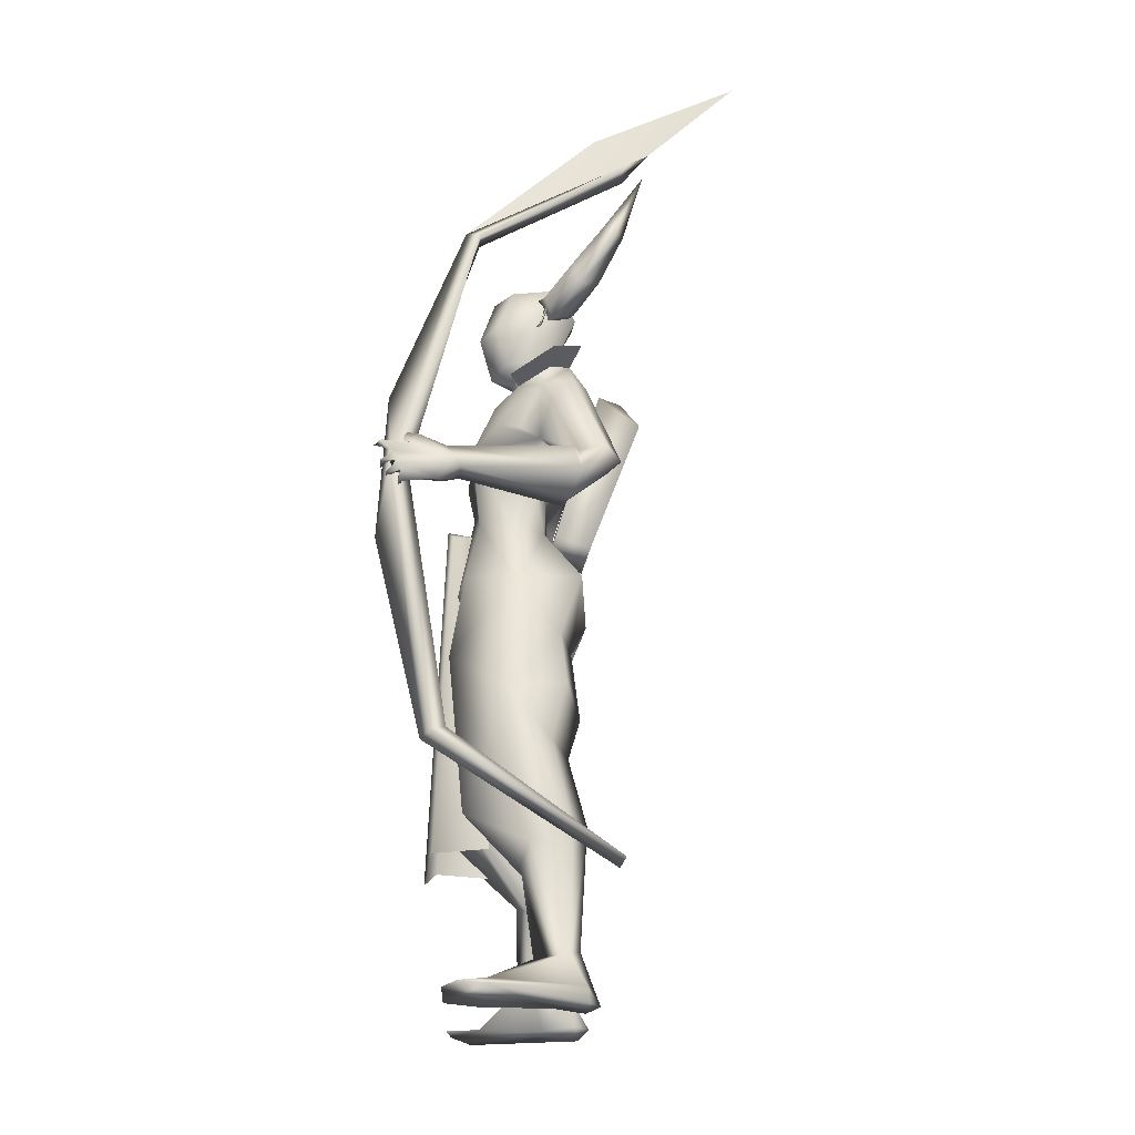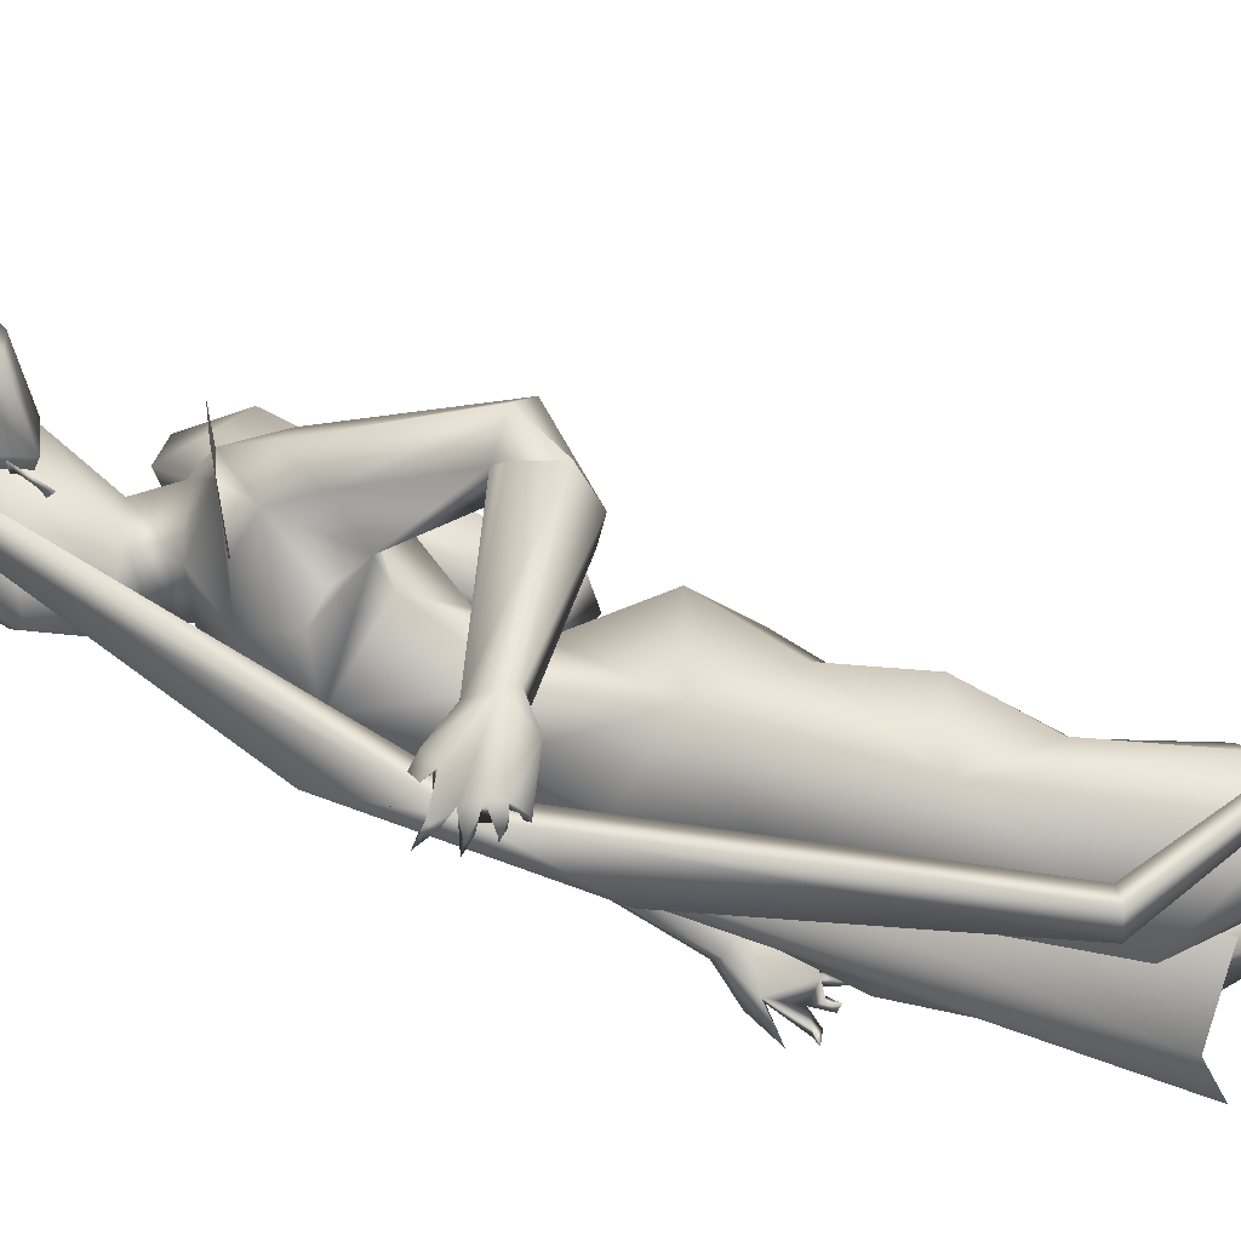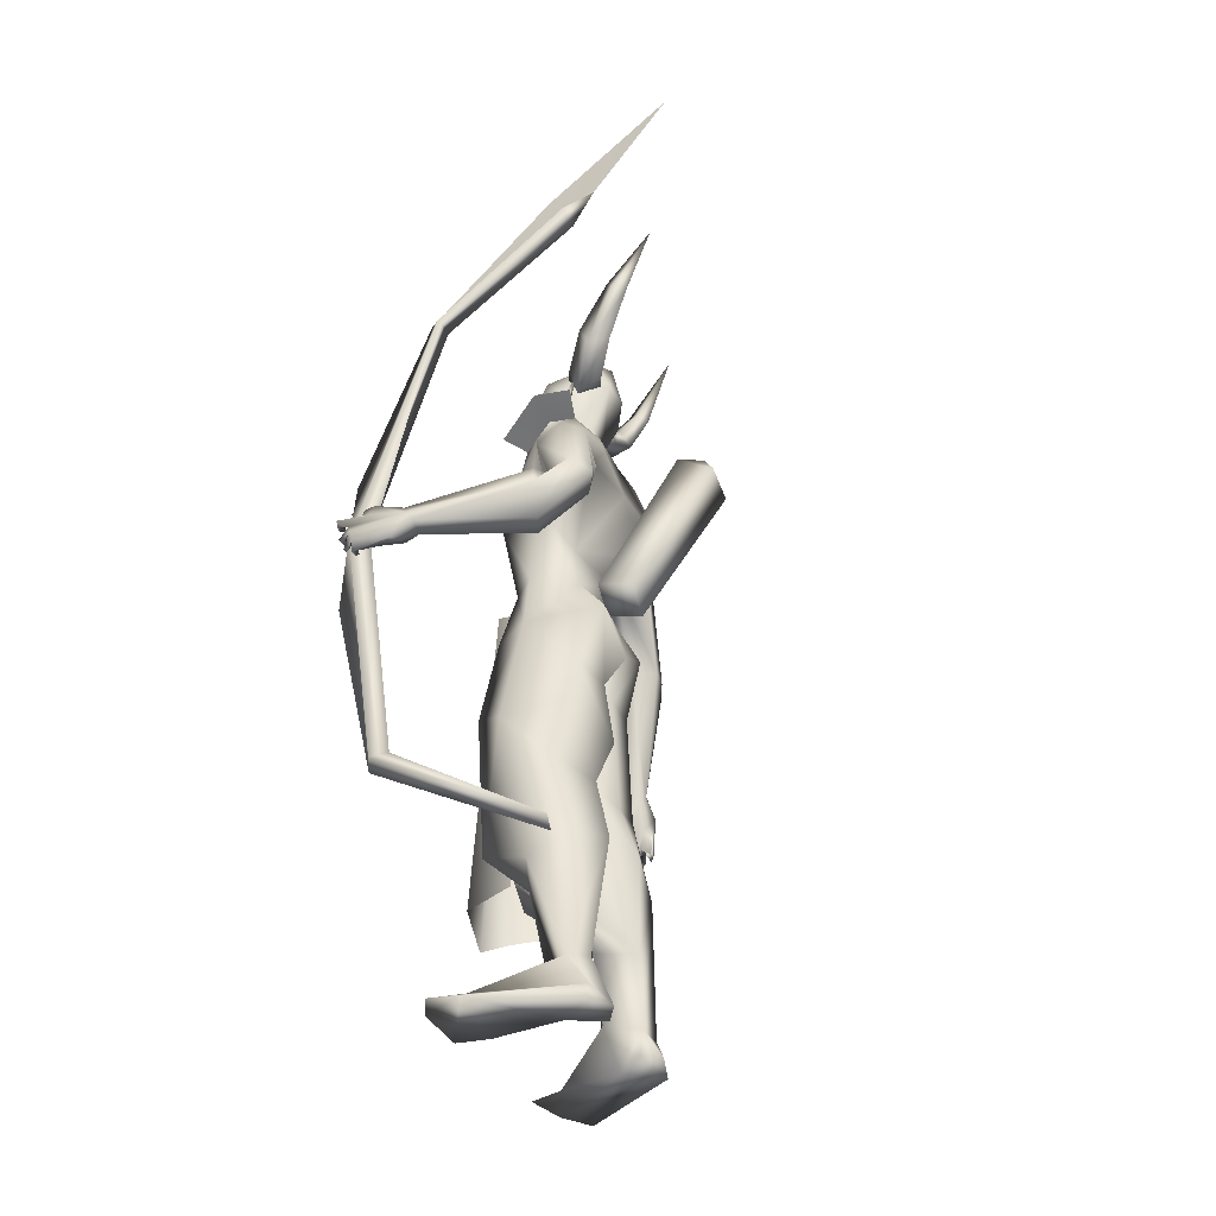
<metadata>
{"format":"obj","ext":"obj","renderer":"f3d","projection":"perspective","resolution":1024,"background":"white","views":[{"elev":-26.8,"azim":-178.0,"up":"+Z"},{"elev":73.2,"azim":107.3,"up":"+Y"},{"elev":-41.0,"azim":-147.6,"up":"+Z"}]}
</metadata>
<code>
o A4.001_Circle.001
v -0.1576 0.124 2.6
v -0.19 0.1761 2.586
v -0.1846 0.1071 2.518
v -0.217 0.1591 2.505
v -0.1089 0.139 2.487
v -0.1413 0.1911 2.473
v -0.08192 0.156 2.568
v -0.1143 0.2081 2.555
v -0.2778 0.2523 2.657
v -0.312 0.2503 2.582
v -0.2481 0.2928 2.56
v -0.2138 0.2948 2.635
v -0.3651 0.2728 2.787
v -0.4001 0.2787 2.755
v -0.368 0.3118 2.761
v -0.333 0.3059 2.792
v -0.476 0.2395 3.054
v -0.08704 -0.07181 2.597
v -0.0615 -0.1271 2.589
v -0.01148 -0.03963 2.566
v 0.01406 -0.09492 2.558
v -0.04223 -0.04963 2.484
v -0.01669 -0.1049 2.476
v -0.1178 -0.08181 2.515
v -0.09226 -0.1371 2.507
v -0.05083 -0.2346 2.671
v 0.02374 -0.2204 2.643
v -0.006709 -0.2457 2.571
v -0.08128 -0.2598 2.599
v -0.08589 -0.3043 2.807
v -0.0421 -0.3091 2.807
v -0.07035 -0.3378 2.778
v -0.1141 -0.333 2.778
v -0.1959 -0.3583 3.072
f 1 3 7
f 18 20 24
f 30 33 34
f 3 5 7
f 20 22 24
f 1 2 4
f 3 4 5
f 2 8 9
f 7 8 2
f 5 6 7
f 12 11 16
f 8 6 12
f 4 2 9
f 6 4 10
f 9 12 13
f 10 9 13
f 11 10 14
f 15 14 17
f 16 15 17
f 13 16 17
f 14 13 17
f 18 19 21
f 20 21 23
f 19 25 26
f 24 25 18
f 22 23 24
f 29 28 33
f 25 23 29
f 21 19 26
f 23 21 27
f 26 29 30
f 27 26 30
f 28 27 31
f 32 31 34
f 33 32 34
f 31 30 34
f 3 1 4
f 4 6 5
f 8 12 9
f 1 7 2
f 6 8 7
f 11 15 16
f 6 11 12
f 10 4 9
f 11 6 10
f 12 16 13
f 14 10 13
f 15 11 14
f 20 18 21
f 22 20 23
f 25 29 26
f 25 19 18
f 23 25 24
f 28 32 33
f 23 28 29
f 27 21 26
f 28 23 27
f 29 33 30
f 31 27 30
f 32 28 31
o A4_Circle
v 0.01929 -0.03059 2.453
v 8.4e-05 -0.03844 2.502
v 0.03424 -0.06602 2.427
v 0.002093 -0.07708 2.523
v -0.01296 -0.0435 2.468
v -0.003094 -0.03959 2.466
v -0.07513 0.1726 2.451
v -0.08997 0.1667 2.502
v -0.09124 0.2075 2.425
v -0.1214 0.1935 2.524
v -0.09574 0.1644 2.481
v -0.1072 0.1599 2.472
v 0.1412 -0.6344 1.071
v 0.1248 -0.6048 1.057
v 0.07717 -0.5717 1.122
v 0.07034 -0.5839 1.268
v 0.156 -0.5779 1.248
v 0.07987 -0.6198 1.052
v 0.07078 -0.6272 1.048
v 0.04867 -0.6071 1.177
v 0.1123 -0.5926 1.268
v 0.2245 -0.5799 1.167
v 0.1994 -0.5901 1.135
v 0.2013 -0.5419 1.144
v 0.2701 -0.5609 1.079
v 0.177 -0.6161 1.066
v 0.1029 -0.5934 1.07
v 0.1002 -0.628 1.079
v 0.2303 -0.5717 1.037
v 0.248 -0.5676 1.023
v 0.2052 -0.6279 1.028
v 0.2113 -0.6157 1.047
v 0.2233 -0.6309 1.042
v 0.1709 -0.5397 1.008
v 0.1541 -0.6108 1.02
v 0.1736 -0.6149 1.013
v 0.1645 -0.607 1.035
v 0.1068 -0.6362 1.034
v 0.119 -0.5474 1.012
v 0.121 -0.617 1.009
v 0.1198 -0.6069 1.031
v 0.07615 -0.5778 1.044
v 0.06961 -0.579 1.024
v 0.08399 -0.6356 1.032
v 0.06495 -0.5278 1.207
v 0.1584 -0.5284 1.227
v 0.01383 -0.1438 1.596
v 0.1197 -0.0386 1.643
v -0.1115 -0.03146 1.621
v 0.1725 -0.07535 1.902
v -0.1122 -0.08378 1.769
v -0.1713 -0.1393 2.227
v -0.1866 -0.142 1.907
v -0.009833 -0.2034 1.878
v -0.02041 -0.3432 1.599
v 0.03648 -0.2007 1.958
v 0.01344 -0.01605 2.291
v -0.08559 -0.05862 2.649
v -0.009285 -0.02546 2.188
v -0.1548 -0.05179 2.276
v -0.201 -0.2577 2.053
v -0.159 -0.2277 1.964
v 0.04014 -0.2153 2.138
v -0.0651 -0.2574 2.163
v 0.07273 -0.2339 2.036
v -0.04442 -0.2074 1.916
v 0.09608 -0.1804 1.961
v -0.1578 -0.2386 2.18
v 0.2278 -0.06959 0.7507
v 0.06527 -0.2459 0.7573
v 0.2518 -0.04902 0.961
v 0.115 0.0981 0.7931
v -0.1723 -0.02715 0.7835
v -0.1472 -0.1102 1.193
v -0.1282 -0.1729 0.8327
v -0.07964 0.08264 0.8908
v 0.2097 -0.08911 0.5573
v 0.03291 -0.2558 0.5567
v -0.1744 -0.2055 0.5375
v 0.1291 0.09875 0.5603
v -0.1219 0.1097 0.5774
v -0.2418 -0.02349 0.5808
v -0.01258 -0.1595 0.3651
v -0.05889 -0.2204 0.3832
v -0.05169 -0.06235 0.3282
v -0.1961 -0.09218 0.2921
v -0.1916 -0.1153 0.05601
v 0.01873 -0.2258 1.103
v -0.1945 0.04998 1.139
v 0.1806 -0.04308 1.367
v 0.1012 0.1005 1.065
v -0.2249 -0.07129 1.375
v -0.09559 0.1097 1.071
v -0.02057 -0.165 0.08495
v 0.08128 -0.3202 -0.02151
v -0.183 -0.2041 0.06007
v -0.08416 -0.2199 0.07755
v -0.05869 -0.1103 0.1073
v 0.2062 -0.2943 -0.02901
v -0.1083 -0.2154 0.006472
v -0.09606 -0.3896 1.609
v 0.02037 -0.429 1.74
v 0.08491 -0.4863 1.61
v -0.05334 -0.4963 1.65
v 0.0535 -0.5548 1.24
v 0.01344 -0.5146 1.649
v 0.03864 -0.3226 1.686
v -0.1251 -0.3025 1.823
v 0.009223 -0.3383 2.026
v -0.1075 -0.3361 2.04
v -0.1326 -0.08885 2.512
v -0.21 -0.0691 -0.05341
v -0.2529 -0.1263 -0.04896
v -0.1031 -0.1348 -0.05055
v -0.2155 -0.2098 -0.06568
v 0.2091 -0.1416 -0.04492
v 0.1486 -0.3818 -0.03366
v 0.09955 -0.1323 -0.04581
v 0.3233 0.7799 1.561
v 0.2631 0.7018 1.526
v 0.2924 0.6989 1.654
v 0.1286 0.7091 1.567
v 0.1982 0.7282 1.513
v 0.1468 0.7251 1.595
v 0.1951 0.6543 1.542
v 0.2671 0.733 1.677
v 0.2248 0.6583 1.622
v 0.2881 0.7406 1.642
v 0.3663 0.7278 1.693
v 0.342 0.7673 1.595
v 0.3157 0.7305 1.534
v 0.3145 0.7752 1.525
v 0.3907 0.716 1.643
v 0.4127 0.7198 1.644
v 0.382 0.7716 1.609
v 0.3801 0.7817 1.63
v 0.3654 0.7655 1.625
v 0.3941 0.6822 1.577
v 0.3834 0.758 1.568
v 0.3694 0.7494 1.56
v 0.3751 0.73 1.582
v 0.354 0.7507 1.575
v 0.3692 0.6834 1.53
v 0.3448 0.749 1.518
v 0.3668 0.7493 1.525
v 0.3445 0.7439 1.534
v 0.3231 0.7583 1.509
v 0.3283 0.7017 1.491
v 0.3233 0.7573 1.489
v 0.3135 0.7396 1.503
v 0.1408 0.6564 1.551
v 0.1743 0.7012 1.648
v 0.1534 0.1906 1.428
v -0.2457 0.1827 1.429
v 0.1098 0.1556 1.643
v 0.001923 0.2423 1.614
v 0.05641 0.2301 2.074
v -0.2629 0.2022 2.081
v -0.2175 0.0562 1.429
v -0.1125 0.1243 1.62
v -0.2544 0.06059 1.289
v -0.1185 0.1545 1.74
v 0.1083 0.06183 2.06
v 0.1276 0.05748 1.748
v 0.2066 0.06577 1.355
v -0.06816 0.2906 1.847
v -0.229 0.02528 2.038
v -0.1131 0.4569 1.611
v -0.03678 0.3103 1.946
v -0.1108 0.3851 2.075
v -0.06685 0.162 2.306
v 0.01306 0.09497 2.252
v -0.145 0.1016 2.339
v -0.1007 -0.03201 2.35
v 0.007149 0.1659 2.599
v -0.1711 0.1229 2.641
v -0.1713 0.01219 2.706
v -0.05545 0.1358 2.206
v -0.1932 0.1304 2.25
v -0.2572 0.2812 1.974
v -0.03018 0.3227 2.105
v -0.14 0.3582 2.16
v 0.03464 0.3024 1.959
v -0.1072 0.3219 1.894
v -0.2076 0.3038 2.189
v 0.1387 0.2467 0.5557
v -0.1504 0.3068 0.7863
v -0.197 0.1465 0.7729
v 0.1974 0.221 1.117
v -0.006949 0.3928 0.9347
v 0.09192 0.05634 0.8282
v -0.2349 0.1041 0.9271
v -0.1988 0.2934 0.9909
v -0.08891 0.02574 0.8361
v -0.2161 0.3102 0.4919
v 0.09576 0.05765 0.5636
v -0.1293 0.02822 0.5838
v -0.05139 0.2772 0.3683
v -0.1961 0.1704 0.311
v -0.2589 0.1691 0.5311
v -0.08354 0.3403 0.4286
v -0.2099 0.313 0.07611
v -0.08929 0.1745 0.3256
v -0.09128 0.2296 0.08211
v -0.2376 0.2313 0.1024
v -0.0281 0.3119 1.36
v -0.2059 0.1142 1.162
v 0.1157 0.08089 1.171
v -0.174 0.2176 1.201
v -0.1212 0.0596 1.181
v 0.03506 0.4314 -0.02938
v -0.225 0.2014 0.0273
v 0.07225 0.2565 -0.0734
v -0.2625 0.2817 -0.01783
v -0.3855 0.4655 1.71
v -0.3396 0.5342 1.738
v -0.2343 0.5757 1.712
v -0.2192 0.5252 1.548
v -0.2214 0.4151 1.722
v -0.254 0.615 1.611
v -0.2432 0.5005 1.742
v -0.1784 0.461 1.552
v -0.2684 0.3311 2.075
v -0.327 0.4003 1.695
v -0.3222 0.3505 1.863
v -0.2184 0.3939 2.086
v -0.1495 0.4453 1.976
v 0.0625 0.1815 2.443
v -0.22 0.1045 2.512
v -0.2031 -0.003773 2.537
v -0.2508 0.1576 -0.07148
v 0.1721 0.4348 -0.05775
v -0.2991 0.2095 -0.06489
v -0.1533 0.2353 -0.07468
v -0.2693 0.3038 -0.07599
v 0.1175 0.5066 -0.05661
v 0.1797 0.2833 -0.06744
v 0.02959 0.4682 -0.05682
v 0.1148 0.627 1.657
v 0.03924 -0.04582 2.484
v -0.07463 0.2025 2.485
v 0.01829 0.05237 0.5302
v 0.206 0.1232 1.618
v 0.1288 0.08958 1.63
v 0.2279 0.06216 1.666
v 0.1388 -0.005854 1.606
v 0.2082 -0.003591 1.624
v 0.2741 0.05404 0.3796
v 0.0541 0.2187 0.4454
v 0.2398 0.1751 0.4474
v 0.06122 -0.1081 0.4515
v 0.2447 -0.05289 0.4517
v 0.1371 0.2154 1.904
v 0.09966 -0.09782 2.084
v 0.001693 -0.5836 1.669
v 0.09313 -0.3247 2.129
v -0.05499 -0.384 2.165
v -0.1856 -0.3575 2.189
v -0.006983 0.4333 2.085
v -0.1617 0.4835 2.166
v -0.2518 0.4071 2.211
v 0.3516 0.7473 1.575
v 0.3007 0.701 1.572
v 0.3959 0.7075 1.314
v 0.3717 0.706 1.829
v 0.3562 0.6626 1.573
v 0.08192 0.7133 2.473
v 0.1982 0.7388 0.6453
v 0.2335 0.6883 0.6337
v 0.1345 0.6792 2.498
v 0.1895 0.6499 0.6566
v 0.09133 0.6442 2.469
v 0.1542 0.7004 0.6682
v -0.4026 0.6948 2.761
v -0.3663 0.6316 0.2392
v -0.4918 0.6383 2.846
v -0.3876 0.683 0.2569
v -0.4005 0.6235 2.743
v -0.1515 0.0706 1.643
v -0.1154 -0.0459 1.602
v -0.236 -0.06976 1.564
v -0.4034 -0.3778 2.264
v -0.272 0.04674 1.605
v -0.4512 -0.205 2.246
v -0.3005 -0.2188 2.384
v -0.2563 -0.3542 2.331
v -0.3815 -0.2752 2.382
v 0.07728 0.09109 2.598
v 0.1137 0.07199 2.45
v 0.08322 0.09613 2.269
v 0.02036 0.1703 2.293
v 0.1246 0.1403 2.412
v -0.3046 0.6304 2.92
v -0.7964 0.6603 3.111
f 323 274 324
f 326 262 209
f 205 325 206
f 209 262 275
f 324 325 262
f 324 206 325
f 326 323 324
f 274 323 322
f 91 324 274
f 205 275 325
f 91 206 324
f 326 322 323
f 275 262 325
f 322 326 209
f 326 324 262
f 39 35 37
f 38 39 37
f 36 38 40
f 40 38 37
f 35 40 37
f 41 46 43
f 44 45 43
f 44 42 45
f 46 44 43
f 54 139 79
f 54 50 139
f 54 52 53
f 55 56 51
f 57 60 67
f 55 54 47
f 80 51 56
f 72 62 75
f 79 48 49
f 79 58 48
f 54 79 49
f 57 56 55
f 59 56 57
f 67 60 65
f 63 66 67
f 60 47 70
f 68 71 70
f 69 71 68
f 68 70 69
f 74 75 47
f 73 75 74
f 72 75 73
f 73 74 72
f 62 53 78
f 78 52 62
f 77 76 78
f 77 78 53
f 47 48 71
f 62 61 48
f 80 58 79
f 88 85 83
f 84 88 81
f 85 196 194
f 87 201 196
f 94 201 95
f 143 144 138
f 201 87 95
f 102 86 95
f 102 144 143
f 99 101 84
f 93 206 91
f 91 208 93
f 88 100 87
f 144 102 95
f 84 101 100
f 99 97 143
f 276 115 114
f 121 120 119
f 117 118 128
f 119 117 132
f 121 132 148
f 121 130 113
f 113 130 131
f 152 129 150
f 149 146 148
f 149 147 146
f 151 133 129
f 151 149 133
f 132 128 152
f 134 151 129
f 142 100 135
f 133 152 150
f 133 148 152
f 149 130 147
f 138 140 136
f 141 136 137
f 136 140 137
f 135 138 144
f 90 141 100
f 141 90 143
f 165 166 180
f 185 156 157
f 158 157 156
f 162 170 164
f 158 153 157
f 162 155 171
f 162 171 170
f 154 184 165
f 159 176 155
f 154 159 157
f 158 160 162
f 155 161 159
f 160 161 155
f 160 155 163
f 183 166 181
f 169 164 170
f 168 167 169
f 169 167 171
f 176 175 164
f 173 153 164
f 173 174 153
f 172 175 174
f 172 173 175
f 174 175 176
f 179 153 180
f 179 166 153
f 177 180 178
f 182 184 183
f 182 183 181
f 153 176 180
f 166 165 181
f 161 185 159
f 194 196 200
f 190 200 287
f 94 213 192
f 201 214 196
f 217 215 191
f 213 219 257
f 201 192 214
f 219 216 204
f 260 261 250
f 258 259 257
f 207 205 212
f 207 213 94
f 192 257 214
f 203 204 217
f 287 200 218
f 246 238 237
f 236 235 238
f 229 236 234
f 236 248 267
f 268 238 246
f 232 237 238
f 246 233 239
f 245 266 270
f 266 245 271
f 270 266 272
f 272 245 270
f 266 271 272
f 248 236 245
f 245 238 247
f 269 248 272
f 267 265 246
f 254 250 255
f 218 261 204
f 256 258 249
f 253 258 202
f 250 254 252
f 260 250 249
f 273 161 186
f 204 261 260
f 258 218 214
f 253 255 218
f 112 111 115
f 45 41 43
f 54 49 52
f 65 60 66
f 62 72 47
f 54 55 50
f 56 58 80
f 59 57 58
f 58 56 59
f 63 64 65
f 63 67 64
f 63 65 66
f 64 67 65
f 69 47 71
f 70 71 60
f 70 47 69
f 72 74 47
f 76 77 53
f 76 52 78
f 76 53 52
f 60 71 48
f 52 61 62
f 87 85 88
f 97 99 288
f 101 90 100
f 84 82 198
f 98 143 97
f 100 141 89
f 208 207 94
f 87 96 95
f 90 101 99
f 133 149 148
f 147 130 121
f 152 148 132
f 131 129 128
f 131 134 129
f 146 121 148
f 131 130 134
f 146 147 121
f 134 149 151
f 142 144 95
f 90 99 143
f 58 57 67
f 95 96 142
f 96 100 142
f 134 130 149
f 185 157 159
f 184 157 183
f 157 184 154
f 169 171 164
f 160 158 186
f 160 186 161
f 163 155 162
f 160 163 162
f 167 168 170
f 167 170 171
f 168 169 170
f 153 174 176
f 175 173 164
f 173 172 174
f 166 179 178
f 180 177 179
f 179 177 178
f 184 182 181
f 165 180 176
f 181 165 184
f 214 200 196
f 217 218 203
f 287 198 189
f 216 215 204
f 287 217 191
f 93 212 206
f 205 206 212
f 219 260 257
f 200 214 218
f 229 235 236
f 239 233 234
f 269 272 268
f 265 269 268
f 267 269 265
f 267 246 239
f 247 238 268
f 236 238 245
f 272 247 268
f 265 268 246
f 248 269 267
f 202 258 256
f 250 261 255
f 259 214 257
f 218 258 253
f 161 273 185
f 140 138 289
f 38 36 39
f 36 40 39
f 40 35 39
f 42 44 46
f 45 42 46
f 41 45 46
f 55 47 60
f 57 55 60
f 54 53 62
f 47 54 62
f 62 48 75
f 48 61 49
f 61 52 49
f 58 66 60
f 48 58 60
f 75 48 47
f 81 88 83
f 82 84 81
f 83 85 194
f 85 87 196
f 86 94 95
f 136 143 138
f 98 102 143
f 288 99 84
f 208 94 93
f 100 96 87
f 88 84 100
f 132 121 119
f 118 131 128
f 117 128 132
f 120 121 113
f 118 113 131
f 129 133 150
f 128 129 152
f 100 89 135
f 142 135 144
f 136 141 143
f 166 178 180
f 158 162 164
f 153 158 164
f 153 166 157
f 166 183 157
f 159 154 176
f 154 165 176
f 176 164 155
f 164 171 155
f 190 194 200
f 189 190 287
f 201 94 192
f 192 213 257
f 260 219 204
f 249 258 257
f 213 207 212
f 204 215 217
f 217 287 218
f 233 246 237
f 235 232 238
f 236 239 234
f 239 236 267
f 245 247 271
f 271 247 272
f 248 245 272
f 251 254 255
f 203 218 204
f 252 256 249
f 249 250 252
f 257 260 249
f 259 258 214
f 255 261 218
f 66 58 67
f 122 104 103
f 127 244 125
f 127 123 195
f 109 104 122
f 124 105 106
f 107 109 108
f 106 110 127
f 110 107 127
f 111 112 118
f 120 115 276
f 114 115 110
f 114 111 117
f 113 116 120
f 116 115 120
f 108 126 123
f 224 223 220
f 227 221 222
f 242 225 223
f 243 227 226
f 244 228 225
f 241 226 228
f 233 237 230
f 232 220 237
f 235 220 232
f 225 230 220
f 233 231 234
f 221 229 222
f 225 228 231
f 228 222 234
f 224 220 235
f 106 103 111
f 104 109 112
f 115 116 110
f 116 113 109
f 221 224 229
f 103 104 111
f 282 279 281
f 281 280 285
f 283 278 284
f 122 105 124
f 108 109 122
f 227 243 224
f 105 103 106
f 112 113 118
f 223 225 220
f 227 224 221
f 195 241 244
f 226 222 228
f 105 122 103
f 244 242 125
f 244 127 195
f 125 124 106
f 123 107 108
f 125 106 127
f 107 123 127
f 117 111 118
f 119 120 114
f 120 276 114
f 106 114 110
f 119 114 117
f 226 227 222
f 241 243 226
f 242 244 225
f 244 241 228
f 231 233 230
f 220 230 237
f 229 234 222
f 230 225 231
f 231 228 234
f 114 106 111
f 109 113 112
f 116 107 110
f 107 116 109
f 224 235 229
f 104 112 115
f 111 104 115
f 286 282 281
f 286 281 285
f 278 277 284
f 194 193 126
f 83 126 81
f 82 124 198
f 124 125 242
f 126 122 81
f 240 190 189
f 188 194 240
f 194 188 193
f 193 188 195
f 189 198 187
f 188 243 241
f 240 223 224
f 243 240 224
f 187 223 240
f 281 279 280
f 277 279 282
f 82 81 124
f 126 193 195
f 124 242 199
f 123 126 195
f 126 108 122
f 81 122 124
f 187 199 242
f 187 242 223
f 188 240 243
f 277 278 279
f 83 194 126
f 124 199 198
f 187 240 189
f 194 190 240
f 198 199 187
f 195 188 241
f 279 278 280
f 284 277 282
f 145 208 91
f 93 86 288
f 288 86 98
f 102 98 86
f 139 50 138
f 140 55 51
f 141 80 89
f 80 79 89
f 89 139 135
f 80 137 51
f 211 264 145
f 92 145 274
f 274 322 92
f 264 263 208
f 93 197 191
f 216 212 191
f 213 212 216
f 273 186 255
f 211 210 263
f 254 251 186
f 275 210 209
f 211 209 210
f 209 211 322
f 254 158 156
f 256 185 202
f 156 185 252
f 263 275 205
f 263 210 275
f 287 197 288
f 84 198 287
f 294 216 215
f 140 289 55
f 138 50 289
f 219 216 294
f 97 98 291
f 291 98 102
f 307 297 302
f 300 298 299
f 301 297 300
f 298 300 303
f 307 302 311
f 302 296 303
f 300 297 307
f 299 296 304
f 296 297 301
f 306 300 304
f 311 302 303
f 305 307 311
f 306 304 312
f 310 304 301
f 314 313 319
f 314 320 315
f 313 317 319
f 315 316 317
f 317 313 314
f 319 318 321
f 320 319 321
f 316 320 321
f 304 310 327
f 93 94 86
f 264 208 145
f 288 197 93
f 139 89 79
f 80 141 137
f 289 50 55
f 211 92 322
f 273 255 253
f 273 253 202
f 202 185 273
f 254 156 252
f 255 186 251
f 185 256 252
f 191 197 287
f 298 296 299
f 301 306 312
f 310 308 312
f 308 301 312
f 303 305 309
f 321 318 316
f 274 145 91
f 97 288 98
f 135 139 138
f 137 140 51
f 92 211 145
f 263 207 208
f 212 93 191
f 215 216 191
f 219 213 216
f 264 211 263
f 158 254 186
f 207 263 205
f 84 287 288
f 293 294 215
f 295 219 294
f 290 97 291
f 292 291 102
f 297 296 302
f 306 301 300
f 300 305 303
f 296 298 303
f 305 300 307
f 296 301 304
f 300 299 304
f 309 311 303
f 309 305 311
f 304 310 312
f 308 310 301
f 320 314 319
f 320 316 315
f 317 318 319
f 316 318 317
f 315 317 314
f 310 328 327

</code>
